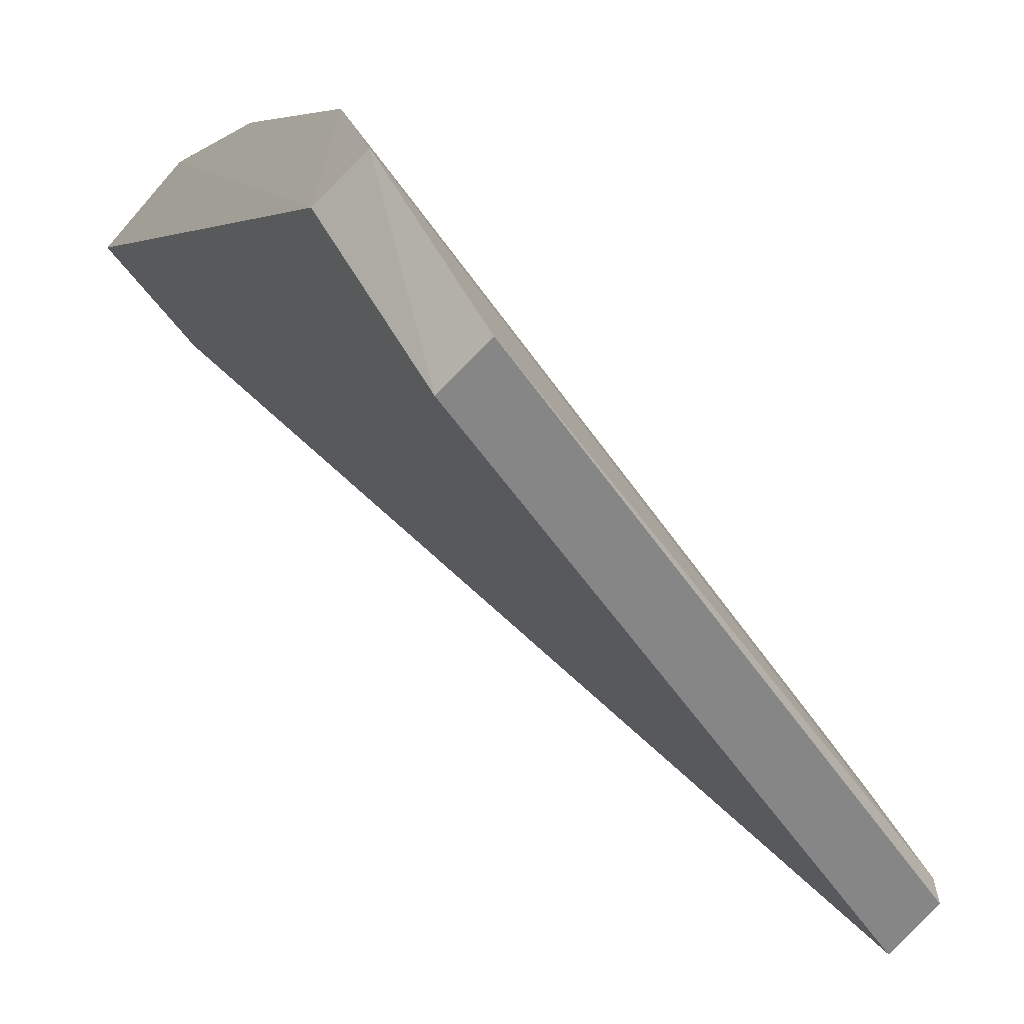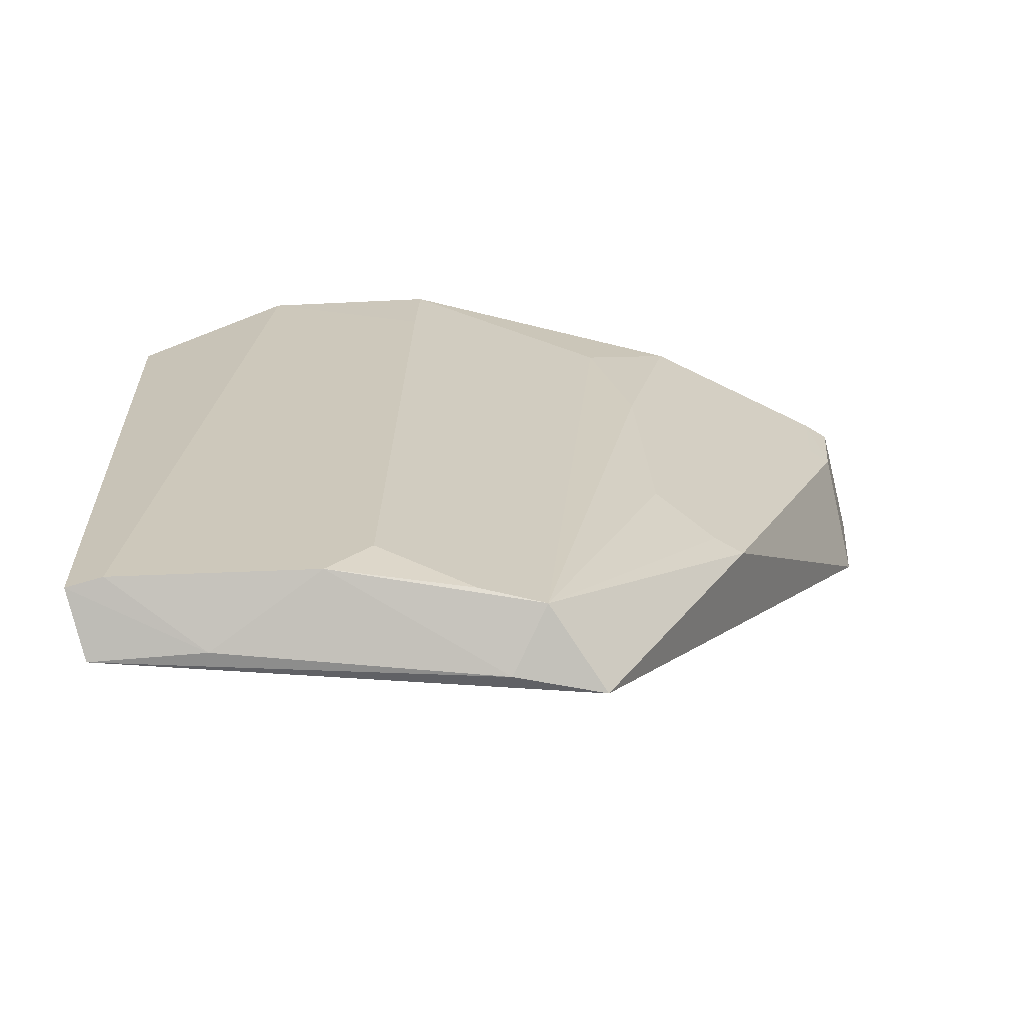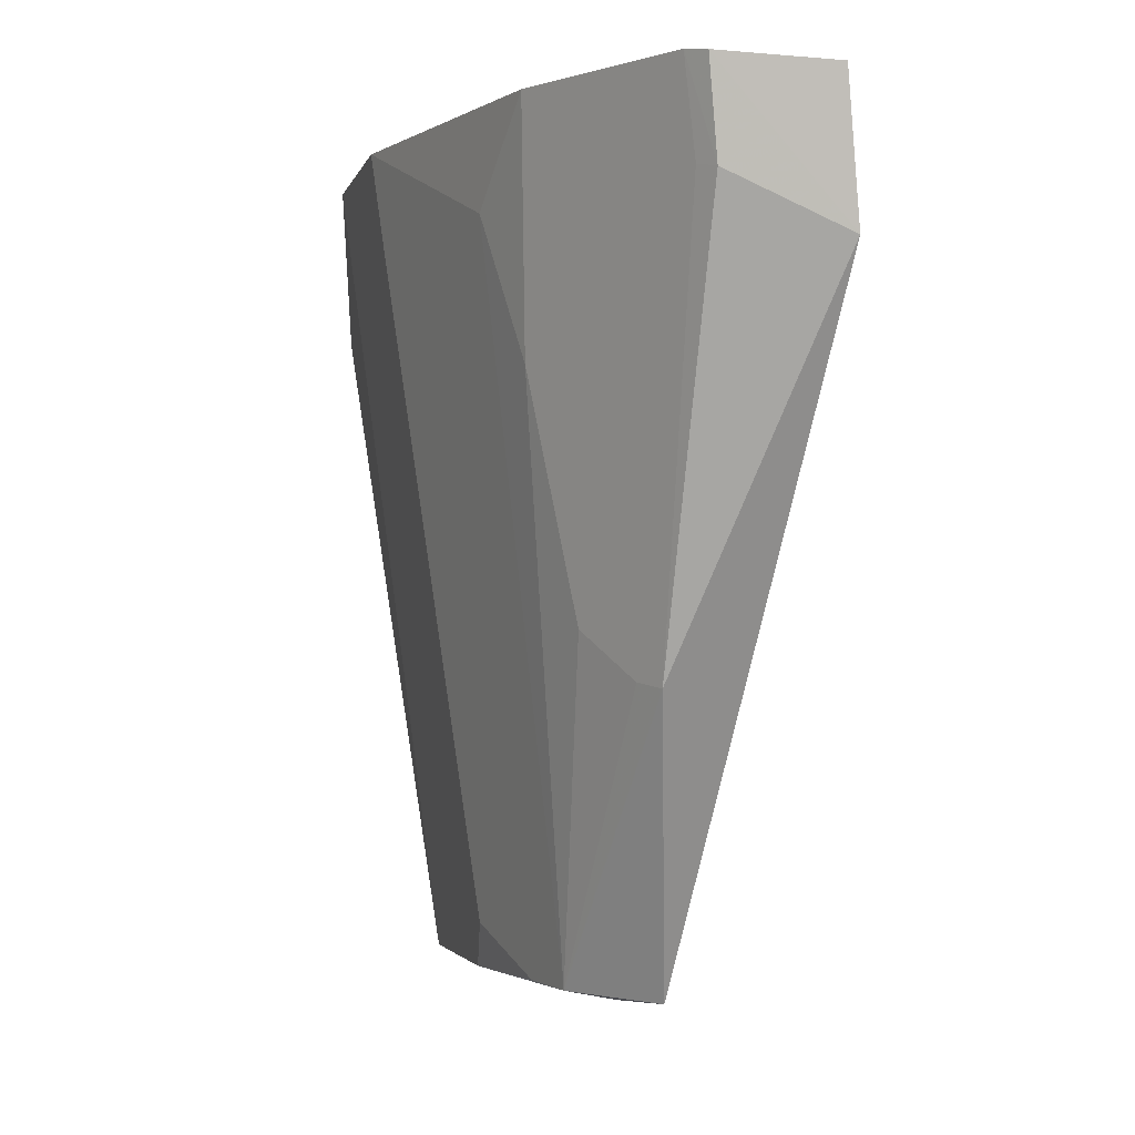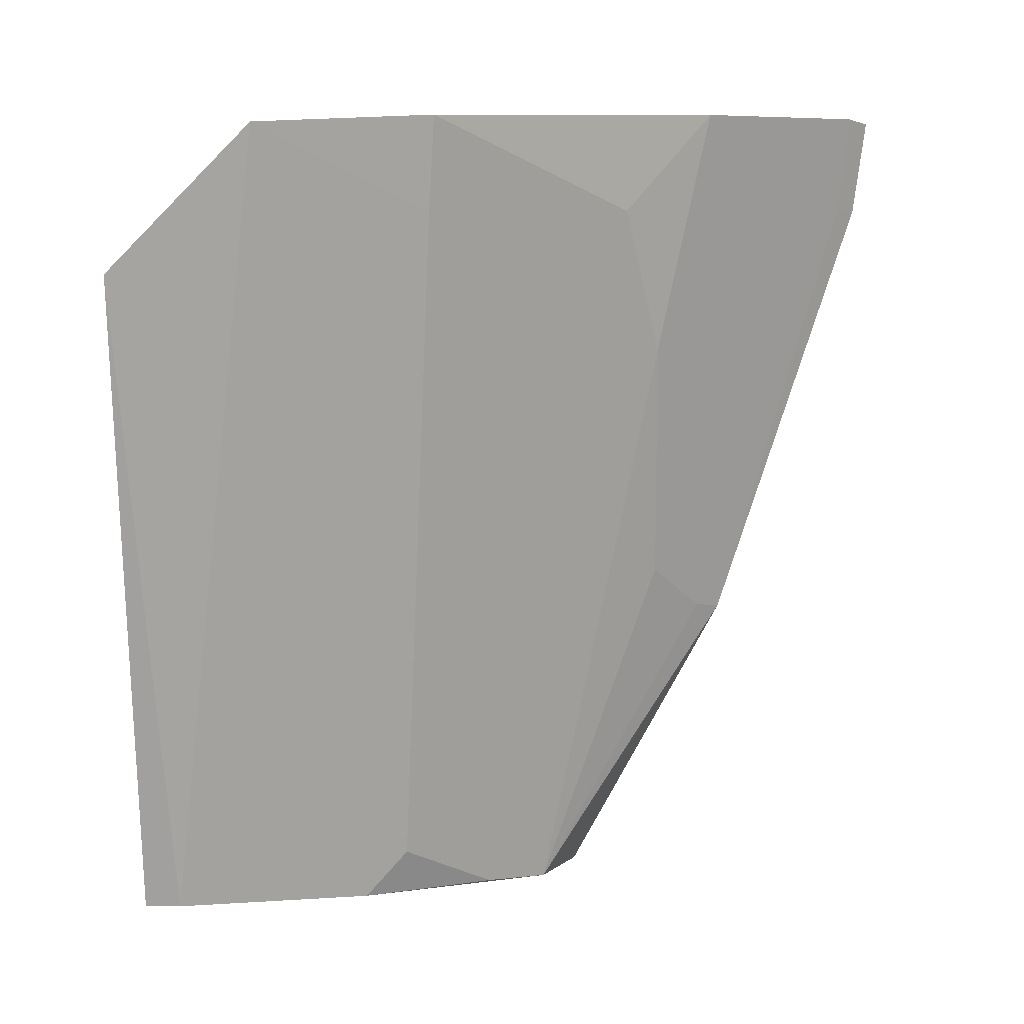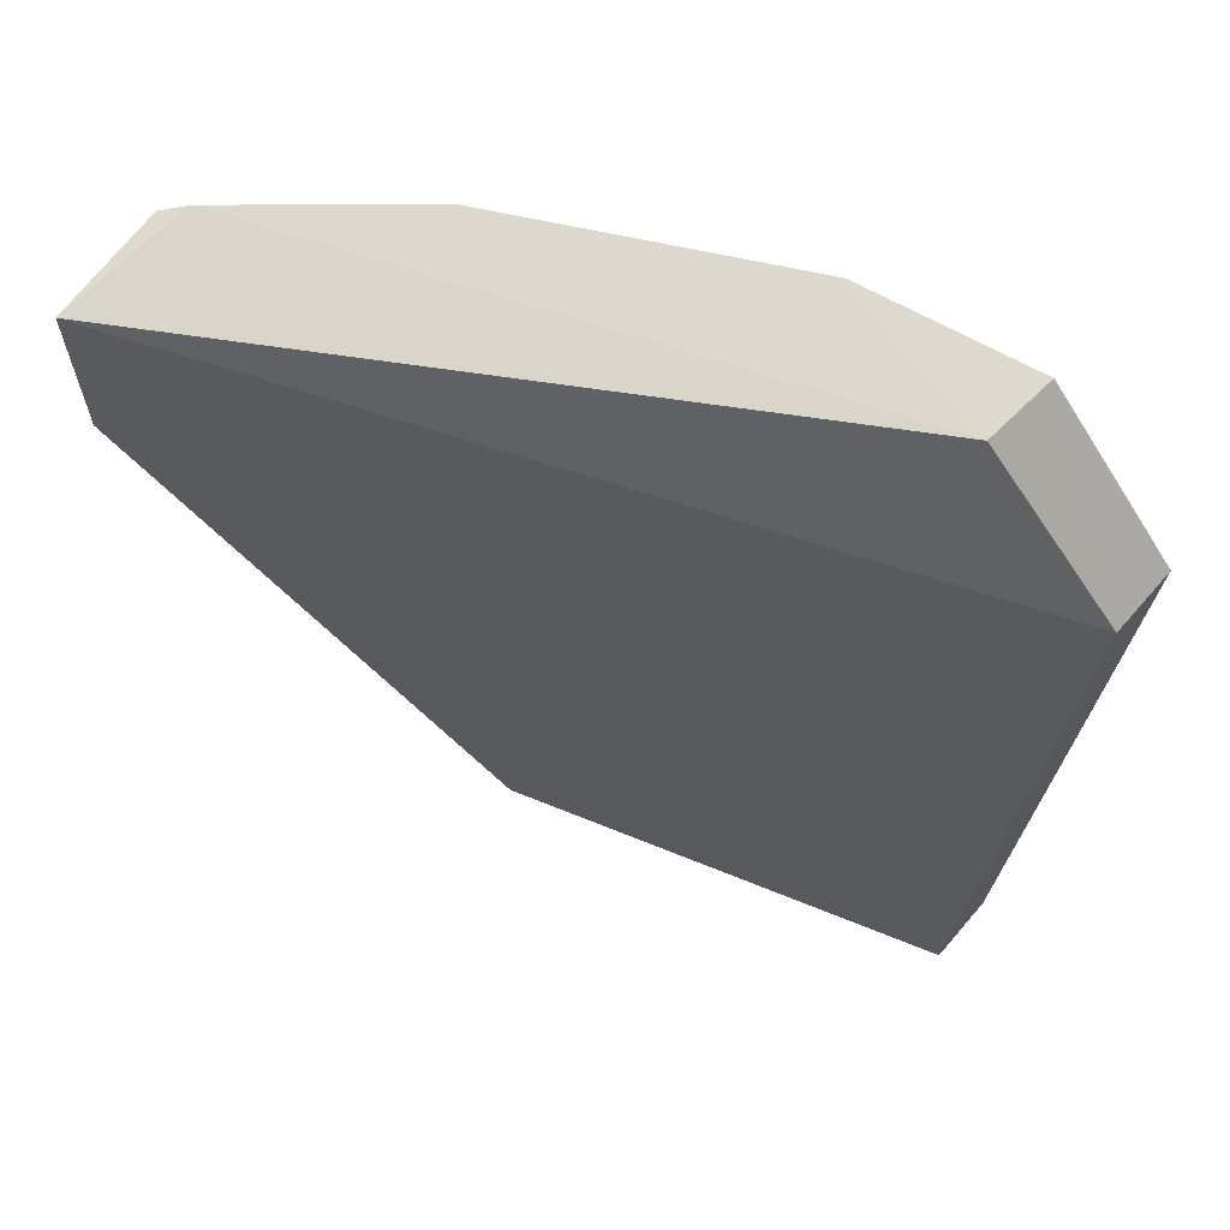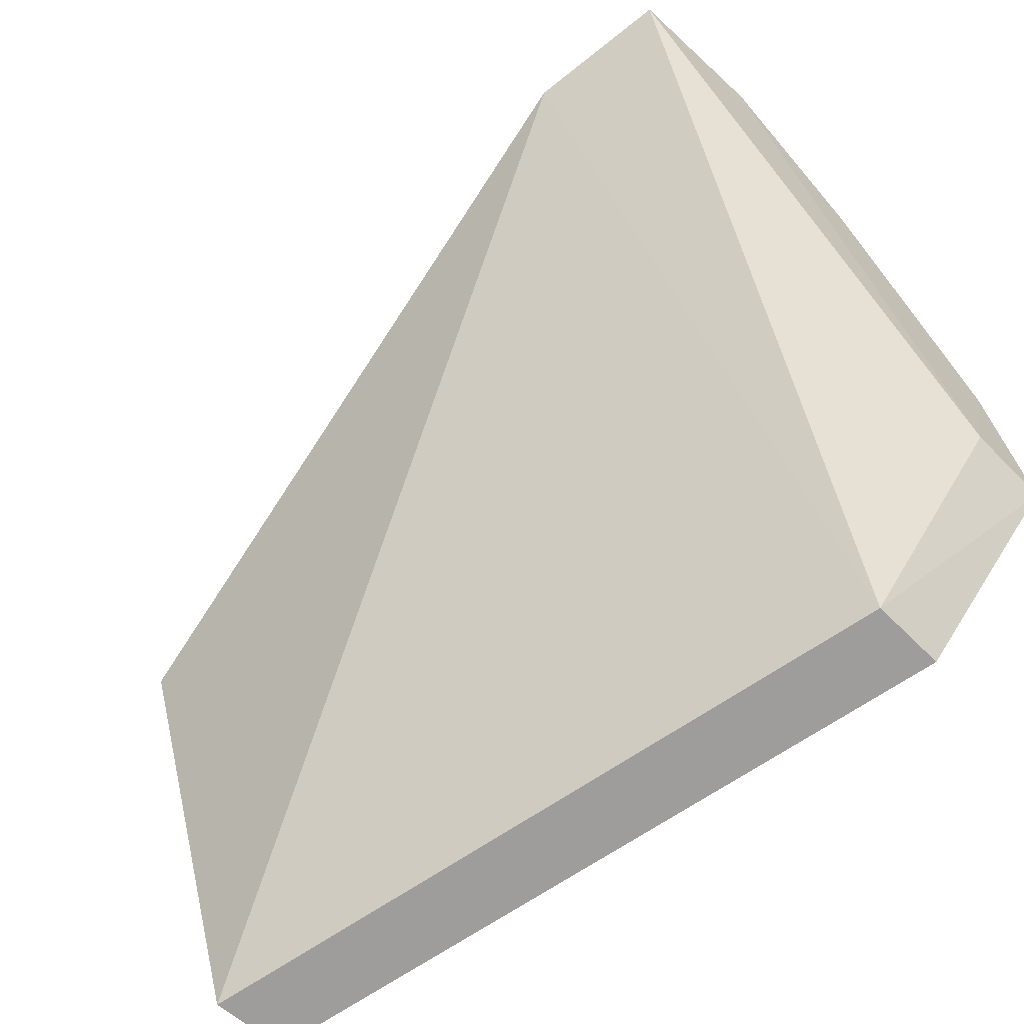
<metadata>
{"format":"obj","ext":"obj","renderer":"f3d","projection":"perspective","resolution":1024,"background":"white","views":[{"elev":-62.0,"azim":44.3,"up":"+Y"},{"elev":-76.4,"azim":106.0,"up":"+Z"},{"elev":-2.3,"azim":179.2,"up":"+Z"},{"elev":8.9,"azim":93.8,"up":"+Z"},{"elev":67.3,"azim":-48.4,"up":"+Z"},{"elev":-70.4,"azim":-47.8,"up":"+Y"}]}
</metadata>
<code>
v 0.3409 0.02598 0.2197
v 0.309 0.02598 0.01009
v 0.2798 0.2093 0.2683
v 0.1948 0.2614 0.2637
v 0.3191 0.02598 0.2184
v 0.2672 0.1556 0.009777
v 0.2874 0.02598 0.006483
v 0.3406 0.07143 0.2652
v 0.2285 0.2596 0.2365
v 0.191 0.256 0.2192
v 0.2809 0.06023 0.005111
v 0.3176 0.07322 0.264
v 0.3275 0.1251 0.2674
v 0.309 0.03752 0.01015
v 0.2311 0.2633 0.2661
v 0.2476 0.2076 0.102
v 0.2377 0.1651 0.006952
v 0.2372 0.2573 0.2677
v 0.2788 0.1932 0.1927
v 0.2932 0.1112 0.02549
v 0.2942 0.09775 0.01011
v 0.2407 0.215 0.1003
v 0.2506 0.1404 0.004879
v 0.2921 0.183 0.238
v 0.2635 0.1931 0.117
v 0.3215 0.1122 0.2075
v 0.2769 0.1376 0.01073
v 0.2338 0.2543 0.2381
v 0.3235 0.123 0.2378
f 7 2 1
f 7 1 5
f 8 5 1
f 10 7 5
f 10 5 4
f 11 2 7
f 12 4 5
f 12 5 8
f 13 12 8
f 14 8 1
f 14 1 2
f 14 2 11
f 15 10 4
f 15 9 10
f 17 7 10
f 18 4 12
f 18 15 4
f 18 9 15
f 18 13 3
f 18 12 13
f 19 18 3
f 21 14 11
f 21 20 14
f 22 10 9
f 22 17 10
f 22 16 6
f 22 6 17
f 23 17 6
f 23 11 7
f 23 7 17
f 23 21 11
f 23 6 21
f 24 6 19
f 24 13 20
f 24 19 3
f 24 3 13
f 25 19 6
f 25 6 16
f 25 16 22
f 26 8 14
f 26 14 20
f 27 21 6
f 27 20 21
f 27 24 20
f 27 6 24
f 28 22 9
f 28 9 18
f 28 25 22
f 28 18 19
f 28 19 25
f 29 26 20
f 29 20 13
f 29 13 8
f 29 8 26

</code>
